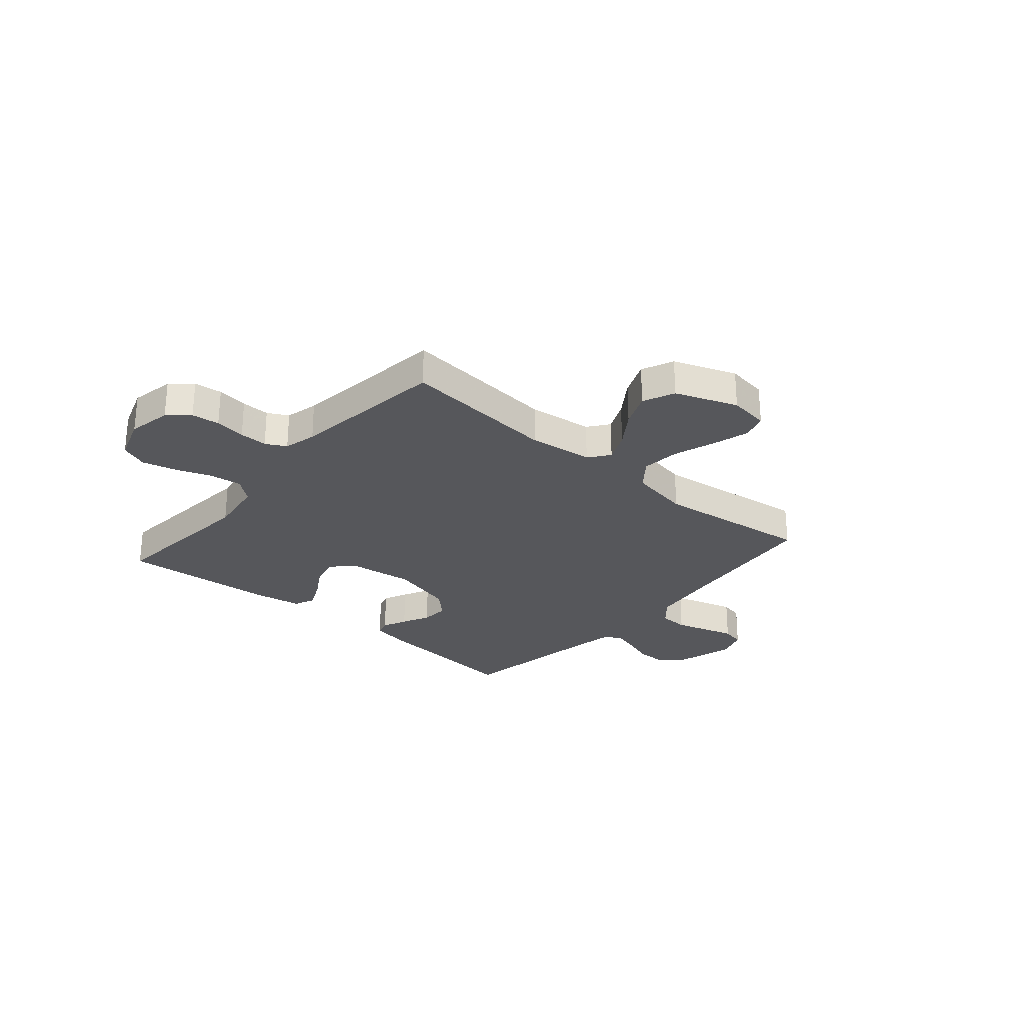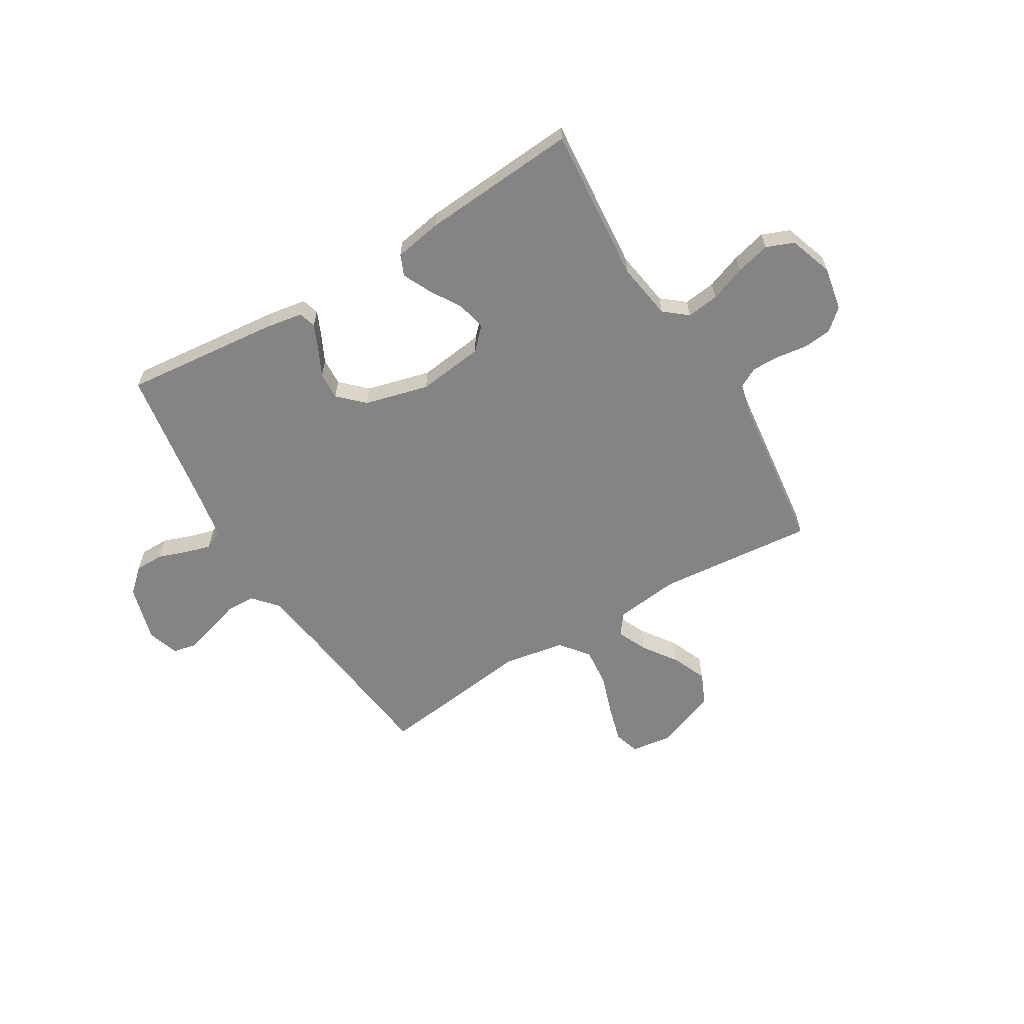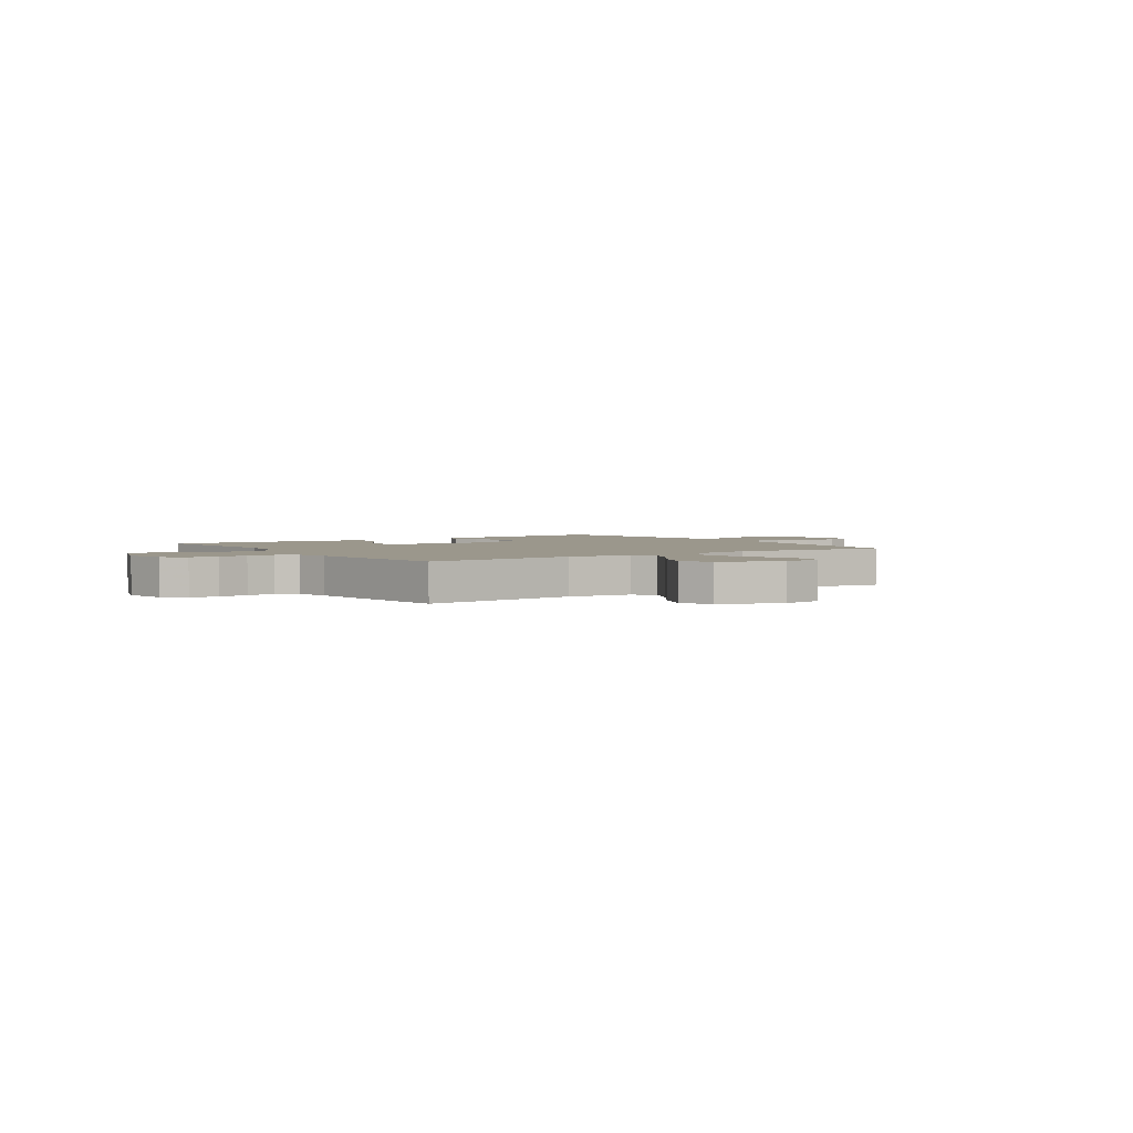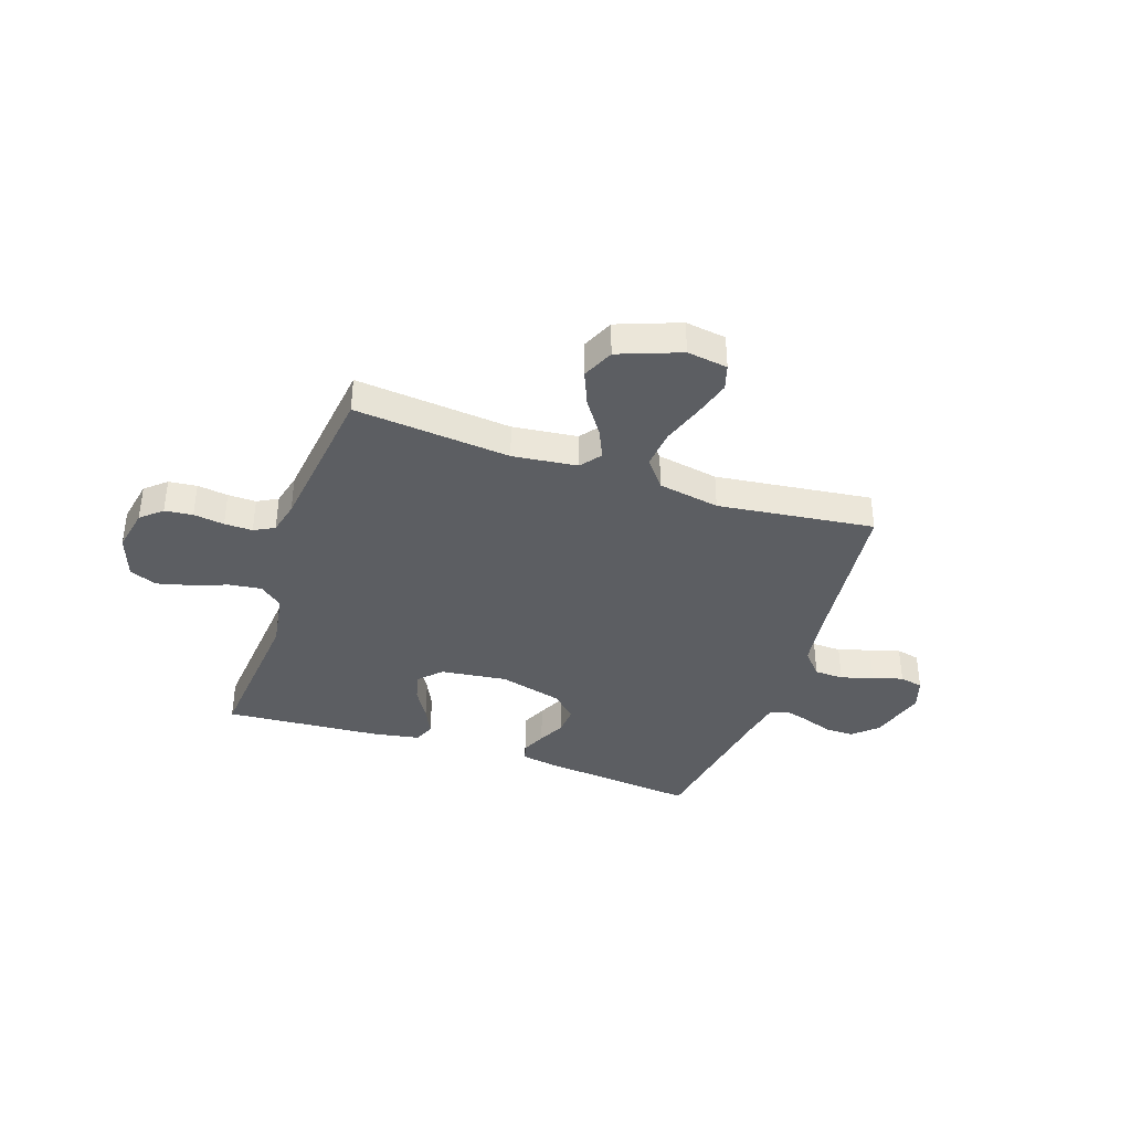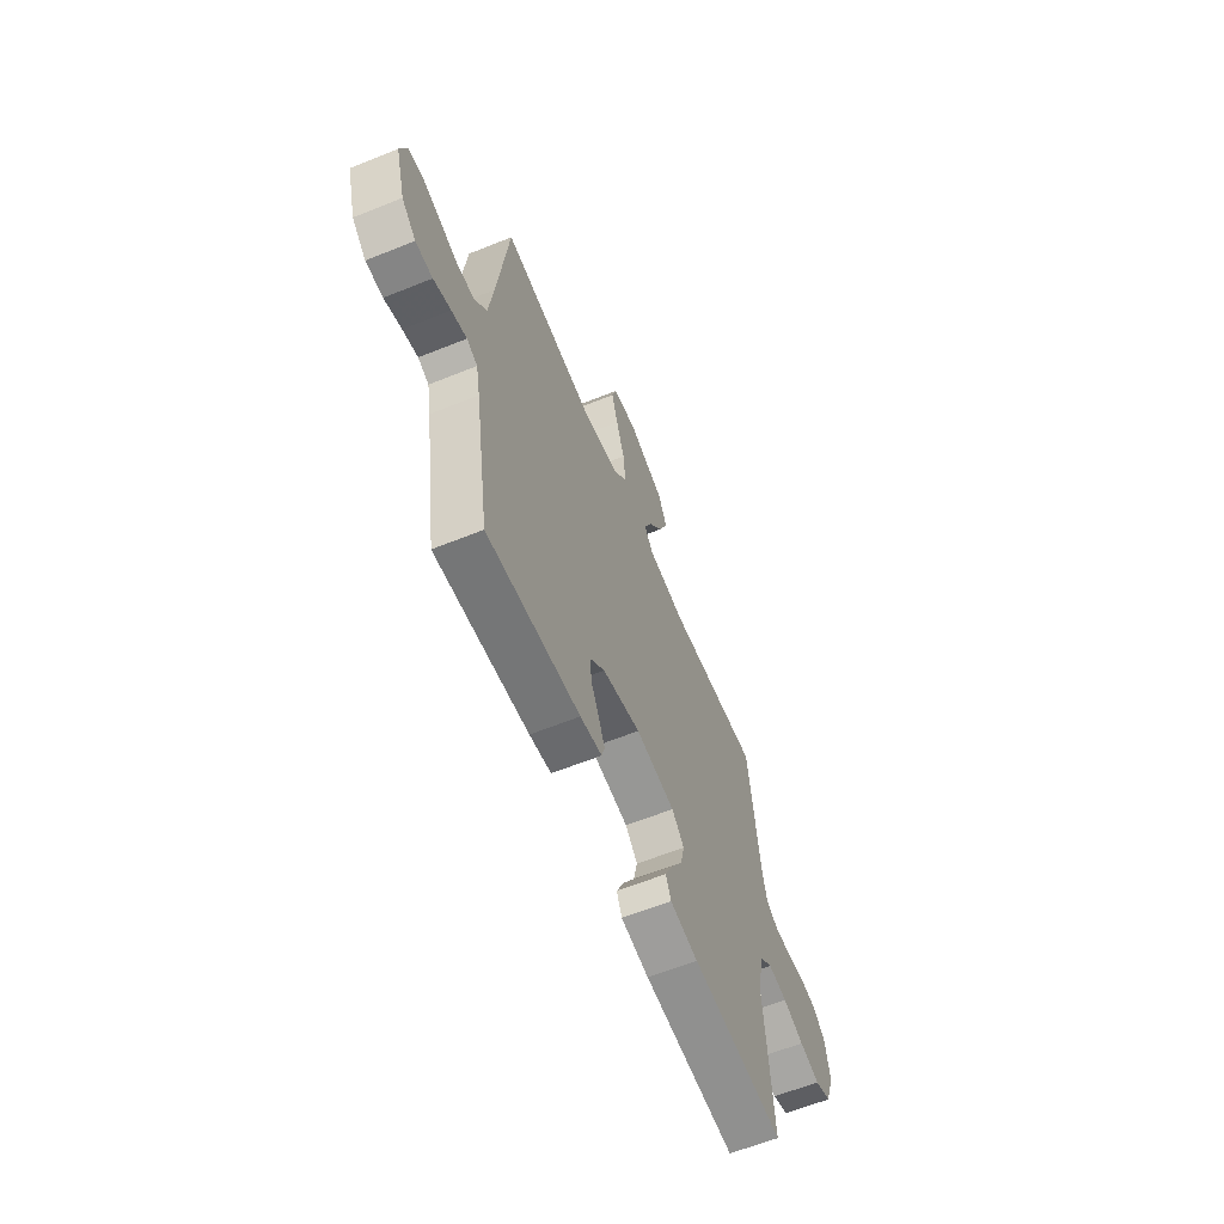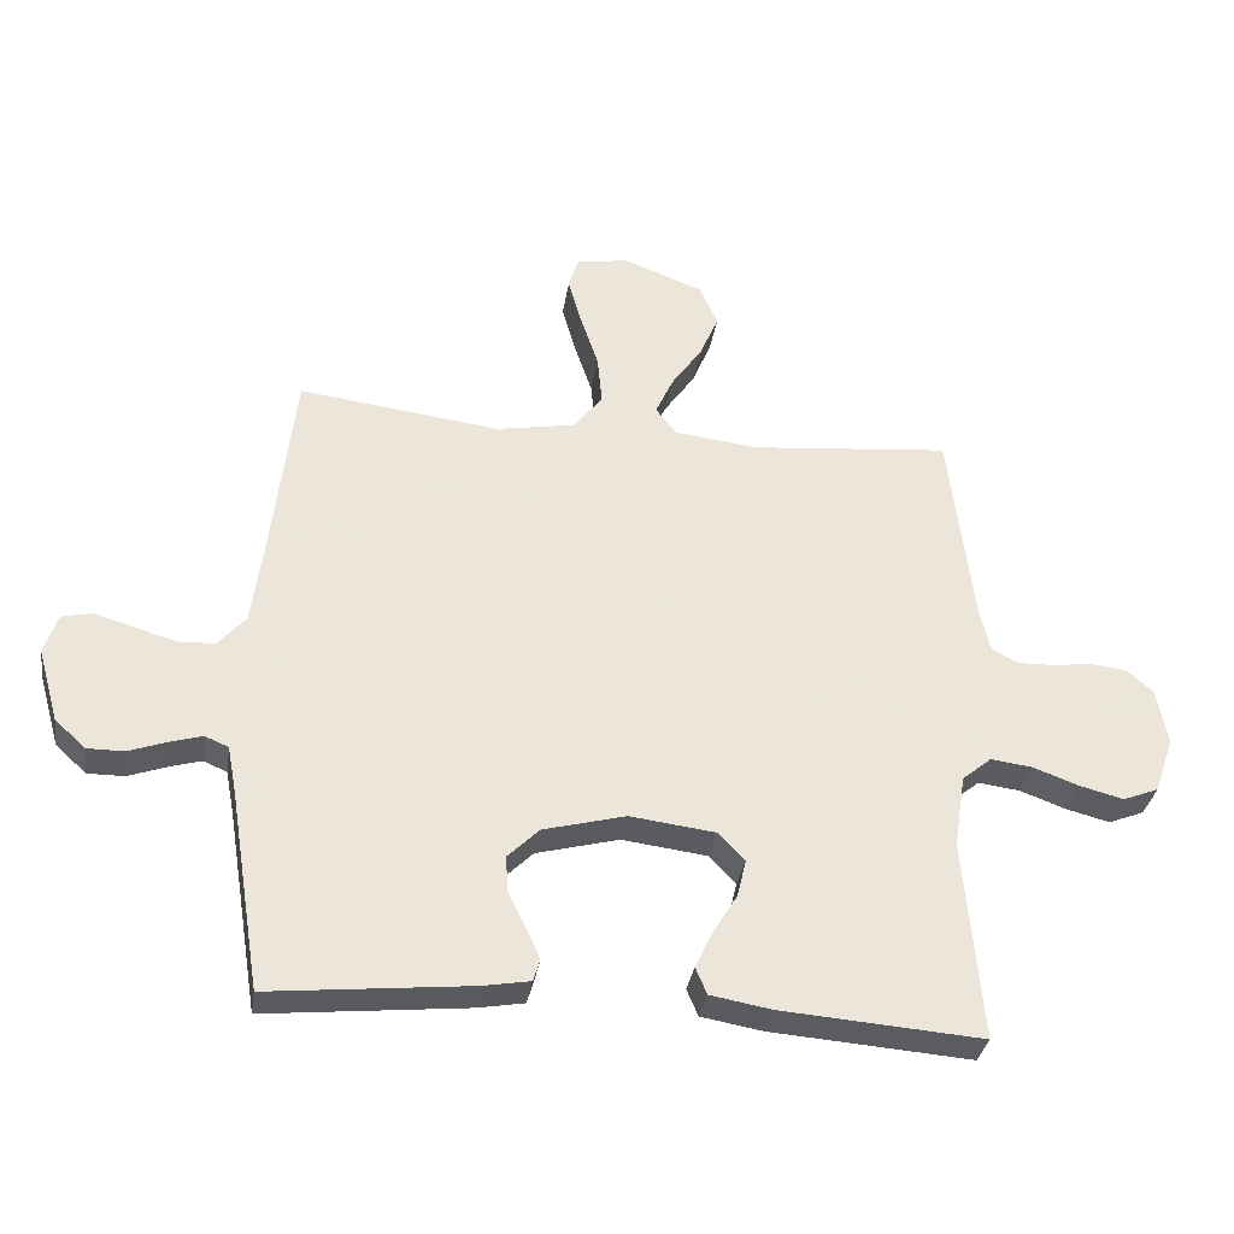
<metadata>
{"format":"obj","ext":"obj","renderer":"f3d","projection":"perspective","resolution":1024,"background":"white","views":[{"elev":-27.3,"azim":-40.8,"up":"+Y"},{"elev":-61.4,"azim":-148.9,"up":"+Y"},{"elev":2.7,"azim":-34.5,"up":"+Y"},{"elev":-37.9,"azim":-18.9,"up":"+Y"},{"elev":-61.8,"azim":112.3,"up":"+Z"},{"elev":-33.1,"azim":171.3,"up":"+Z"}]}
</metadata>
<code>
v 0.5 0.07 -0.5
v 0.2 0.07 -0.47
v 0.13 0.07 -0.458
v 0.12 0.07 -0.425
v 0.141 0.07 -0.378
v 0.167 0.07 -0.325
v 0.17 0.07 -0.272
v 0.123 0.07 -0.226
v 0 0.07 -0.194
v -0.127 0.07 -0.21
v -0.167 0.07 -0.251
v -0.154 0.07 -0.307
v -0.118 0.07 -0.366
v -0.092 0.07 -0.421
v -0.109 0.07 -0.461
v -0.2 0.07 -0.477
v -0.5 0.07 -0.5
v -0.474 0.07 -0.2
v -0.491 0.07 -0.091
v -0.535 0.07 -0.055
v -0.597 0.07 -0.063
v -0.665 0.07 -0.088
v -0.731 0.07 -0.105
v -0.784 0.07 -0.084
v -0.813 0.07 0
v -0.797 0.07 0.084
v -0.757 0.07 0.119
v -0.703 0.07 0.125
v -0.644 0.07 0.117
v -0.59 0.07 0.116
v -0.551 0.07 0.137
v -0.536 0.07 0.2
v -0.5 0.07 0.5
v -0.2 0.07 0.472
v -0.076 0.07 0.487
v -0.046 0.07 0.527
v -0.072 0.07 0.584
v -0.118 0.07 0.65
v -0.146 0.07 0.716
v -0.119 0.07 0.777
v 0 0.07 0.822
v 0.078 0.07 0.811
v 0.093 0.07 0.762
v 0.073 0.07 0.692
v 0.046 0.07 0.612
v 0.039 0.07 0.538
v 0.082 0.07 0.483
v 0.2 0.07 0.462
v 0.5 0.07 0.5
v 0.535 0.07 0.2
v 0.551 0.07 0.083
v 0.592 0.07 0.036
v 0.648 0.07 0.034
v 0.71 0.07 0.053
v 0.768 0.07 0.07
v 0.813 0.07 0.06
v 0.833 0.07 0
v 0.802 0.07 -0.109
v 0.756 0.07 -0.151
v 0.701 0.07 -0.151
v 0.645 0.07 -0.131
v 0.596 0.07 -0.117
v 0.561 0.07 -0.132
v 0.548 0.07 -0.2
v 0.5 0 -0.5
v 0.2 0 -0.47
v 0.13 0 -0.458
v 0.12 0 -0.425
v 0.141 0 -0.378
v 0.167 0 -0.325
v 0.17 0 -0.272
v 0.123 0 -0.226
v 0 0 -0.194
v -0.127 0 -0.21
v -0.167 0 -0.251
v -0.154 0 -0.307
v -0.118 0 -0.366
v -0.092 0 -0.421
v -0.109 0 -0.461
v -0.2 0 -0.477
v -0.5 0 -0.5
v -0.474 0 -0.2
v -0.491 0 -0.091
v -0.535 0 -0.055
v -0.597 0 -0.063
v -0.665 0 -0.088
v -0.731 0 -0.105
v -0.784 0 -0.084
v -0.813 0 0
v -0.797 0 0.084
v -0.757 0 0.119
v -0.703 0 0.125
v -0.644 0 0.117
v -0.59 0 0.116
v -0.551 0 0.137
v -0.536 0 0.2
v -0.5 0 0.5
v -0.2 0 0.472
v -0.076 0 0.487
v -0.046 0 0.527
v -0.072 0 0.584
v -0.118 0 0.65
v -0.146 0 0.716
v -0.119 0 0.777
v 0 0 0.822
v 0.078 0 0.811
v 0.093 0 0.762
v 0.073 0 0.692
v 0.046 0 0.612
v 0.039 0 0.538
v 0.082 0 0.483
v 0.2 0 0.462
v 0.5 0 0.5
v 0.535 0 0.2
v 0.551 0 0.083
v 0.592 0 0.036
v 0.648 0 0.034
v 0.71 0 0.053
v 0.768 0 0.07
v 0.813 0 0.06
v 0.833 0 0
v 0.802 0 -0.109
v 0.756 0 -0.151
v 0.701 0 -0.151
v 0.645 0 -0.131
v 0.596 0 -0.117
v 0.561 0 -0.132
v 0.548 0 -0.2
f 58 59 60 61
f 58 61 62
f 57 58 62
f 56 57 62 63
f 53 54 55 56
f 48 49 50
f 47 48 50 51
f 42 43 44 45
f 40 41 42 45
f 40 45 46
f 37 38 39 40
f 36 37 40 46
f 35 36 46 47
f 32 33 34
f 31 32 34 35
f 26 27 28 29
f 26 29 30
f 25 26 30
f 24 25 30
f 21 22 23 24
f 20 21 24 30
f 19 20 30 31
f 15 16 17 18
f 15 18 19
f 12 13 14 15
f 12 15 19 31
f 3 4 5 6
f 1 2 3 6
f 64 1 6 7
f 63 64 7 8
f 53 56 63 8
f 52 53 8 9
f 51 52 9 10
f 47 51 10
f 35 47 10 11
f 31 35 11
f 11 12 31
f 125 124 123 122
f 126 125 122
f 126 122 121
f 127 126 121 120
f 120 119 118 117
f 114 113 112
f 115 114 112 111
f 109 108 107 106
f 109 106 105 104
f 110 109 104
f 104 103 102 101
f 110 104 101 100
f 111 110 100 99
f 98 97 96
f 99 98 96 95
f 93 92 91 90
f 94 93 90
f 94 90 89
f 94 89 88
f 88 87 86 85
f 94 88 85 84
f 95 94 84 83
f 82 81 80 79
f 83 82 79
f 79 78 77 76
f 95 83 79 76
f 70 69 68 67
f 70 67 66 65
f 71 70 65 128
f 72 71 128 127
f 72 127 120 117
f 73 72 117 116
f 74 73 116 115
f 74 115 111
f 75 74 111 99
f 75 99 95
f 95 76 75
f 1 65 66 2
f 2 66 67 3
f 3 67 68 4
f 4 68 69 5
f 5 69 70 6
f 6 70 71 7
f 7 71 72 8
f 8 72 73 9
f 9 73 74 10
f 10 74 75 11
f 11 75 76 12
f 12 76 77 13
f 13 77 78 14
f 14 78 79 15
f 15 79 80 16
f 16 80 81 17
f 17 81 82 18
f 18 82 83 19
f 19 83 84 20
f 20 84 85 21
f 21 85 86 22
f 22 86 87 23
f 23 87 88 24
f 24 88 89 25
f 25 89 90 26
f 26 90 91 27
f 27 91 92 28
f 28 92 93 29
f 29 93 94 30
f 30 94 95 31
f 31 95 96 32
f 32 96 97 33
f 33 97 98 34
f 34 98 99 35
f 35 99 100 36
f 36 100 101 37
f 37 101 102 38
f 38 102 103 39
f 39 103 104 40
f 40 104 105 41
f 41 105 106 42
f 42 106 107 43
f 43 107 108 44
f 44 108 109 45
f 45 109 110 46
f 46 110 111 47
f 47 111 112 48
f 48 112 113 49
f 49 113 114 50
f 50 114 115 51
f 51 115 116 52
f 52 116 117 53
f 53 117 118 54
f 54 118 119 55
f 55 119 120 56
f 56 120 121 57
f 57 121 122 58
f 58 122 123 59
f 59 123 124 60
f 60 124 125 61
f 61 125 126 62
f 62 126 127 63
f 63 127 128 64
f 64 128 65 1

</code>
